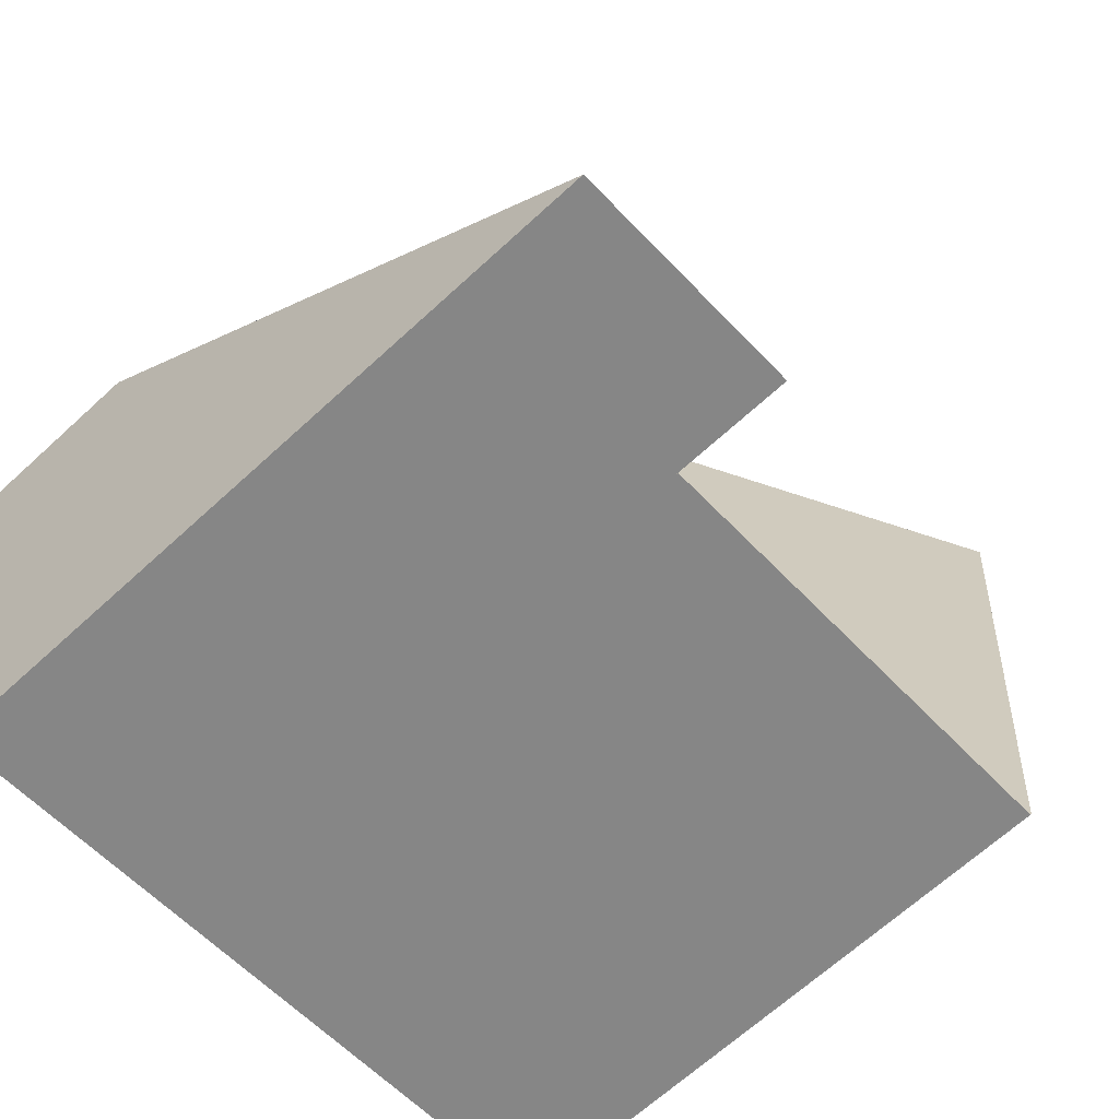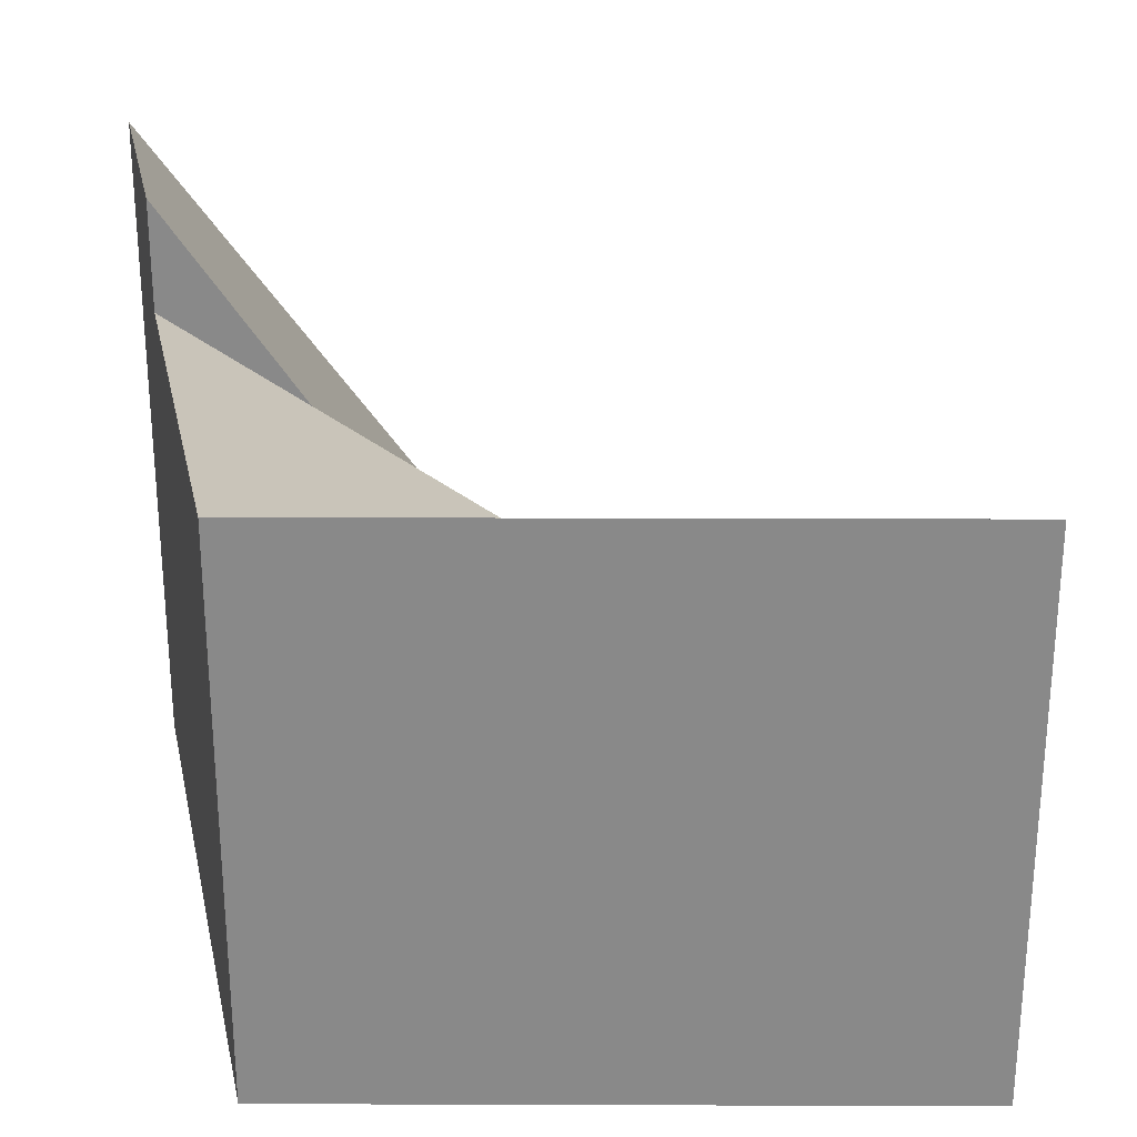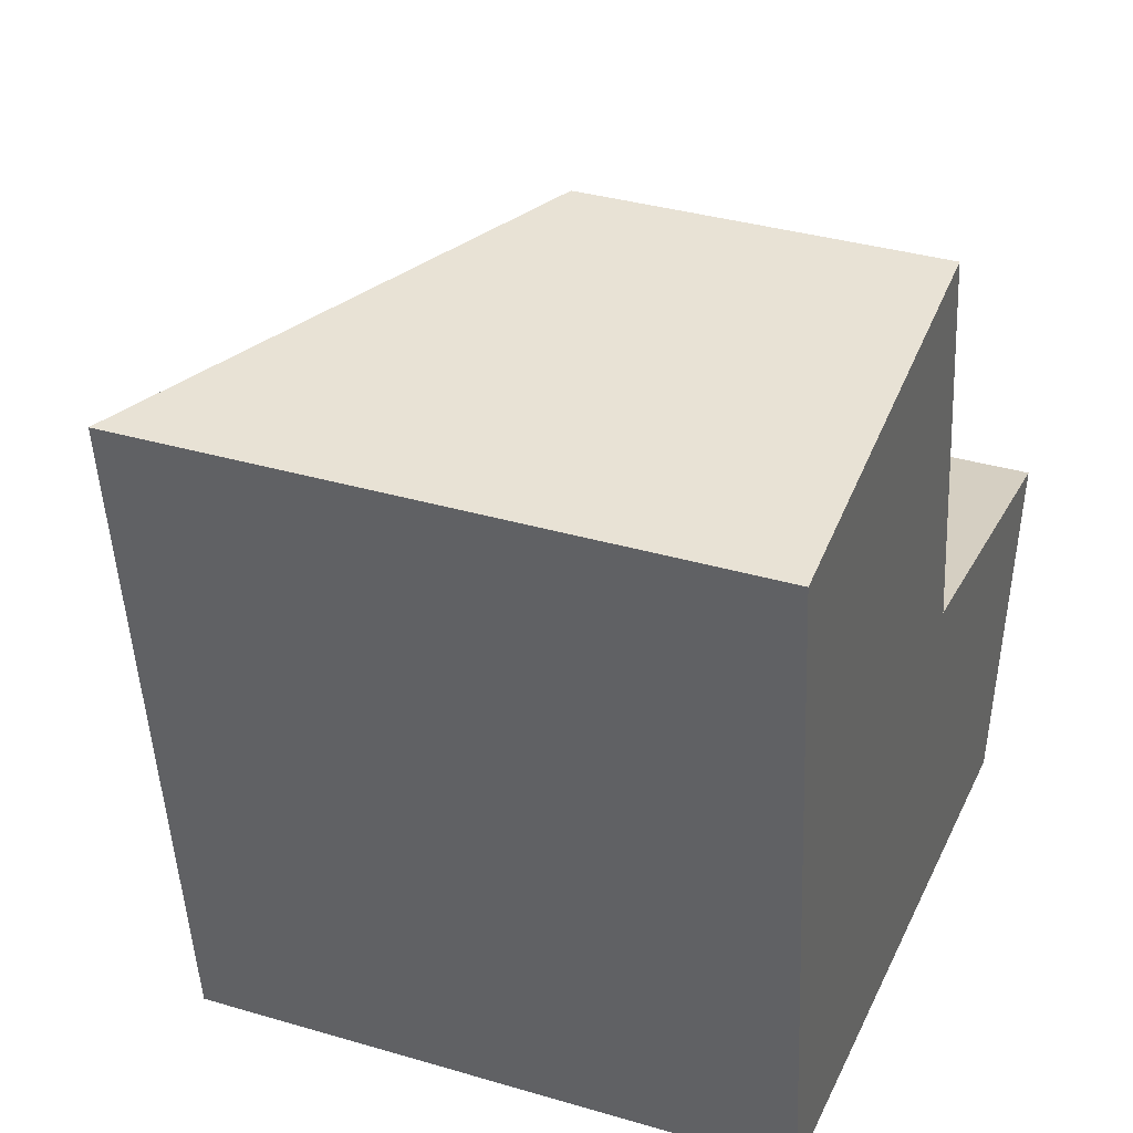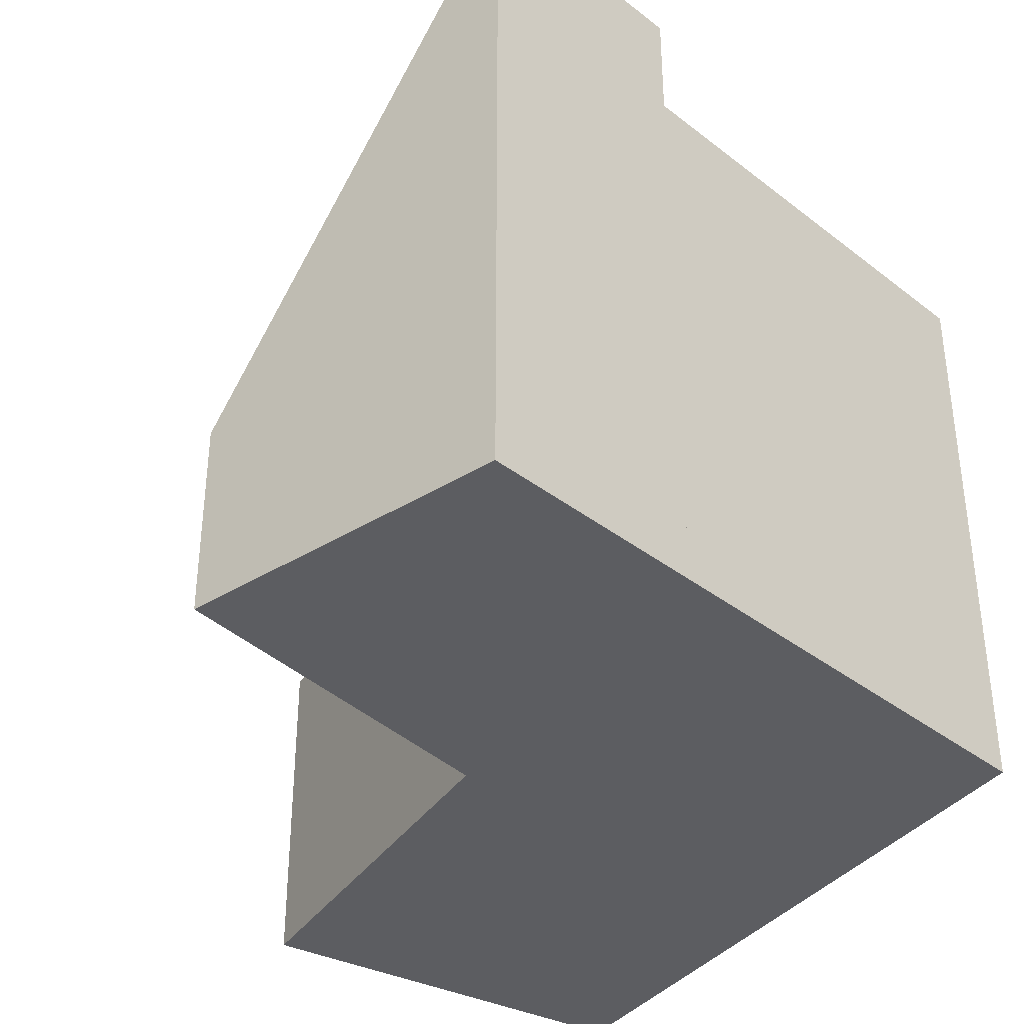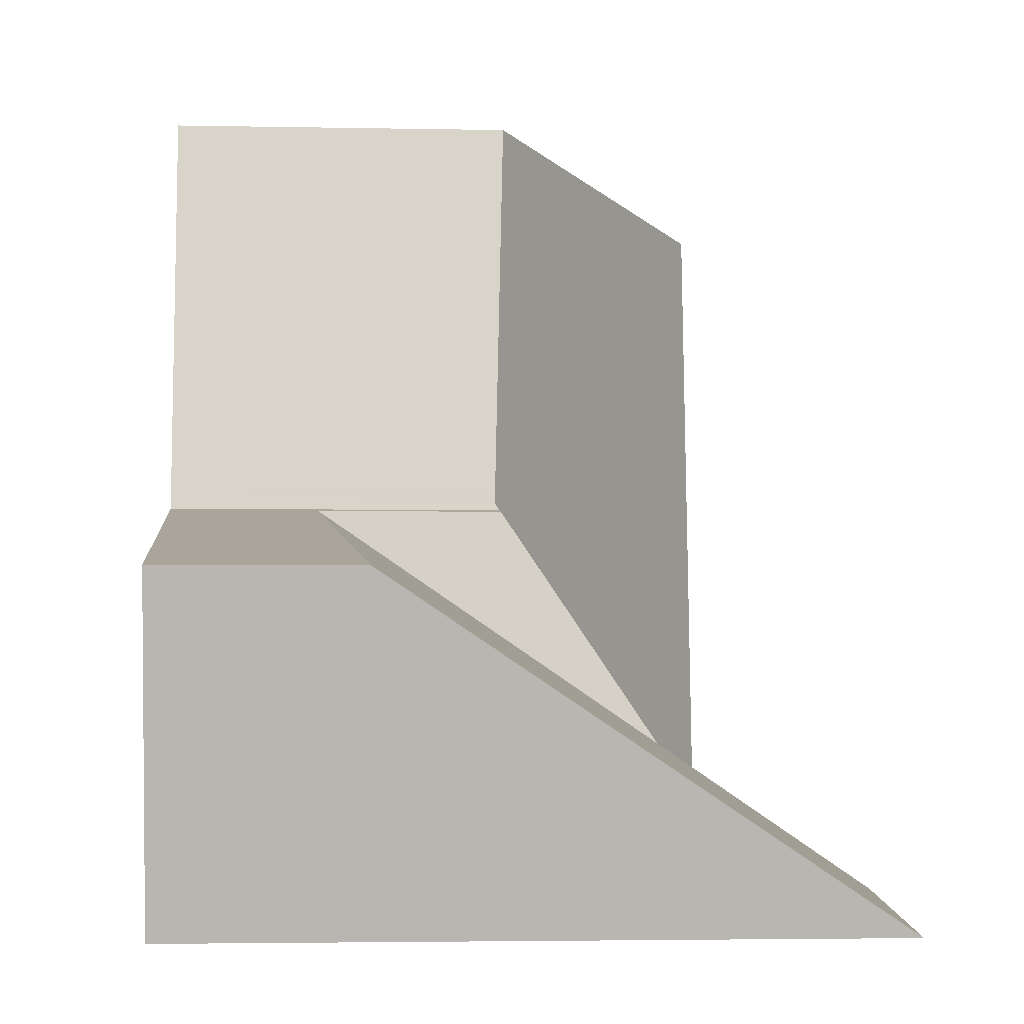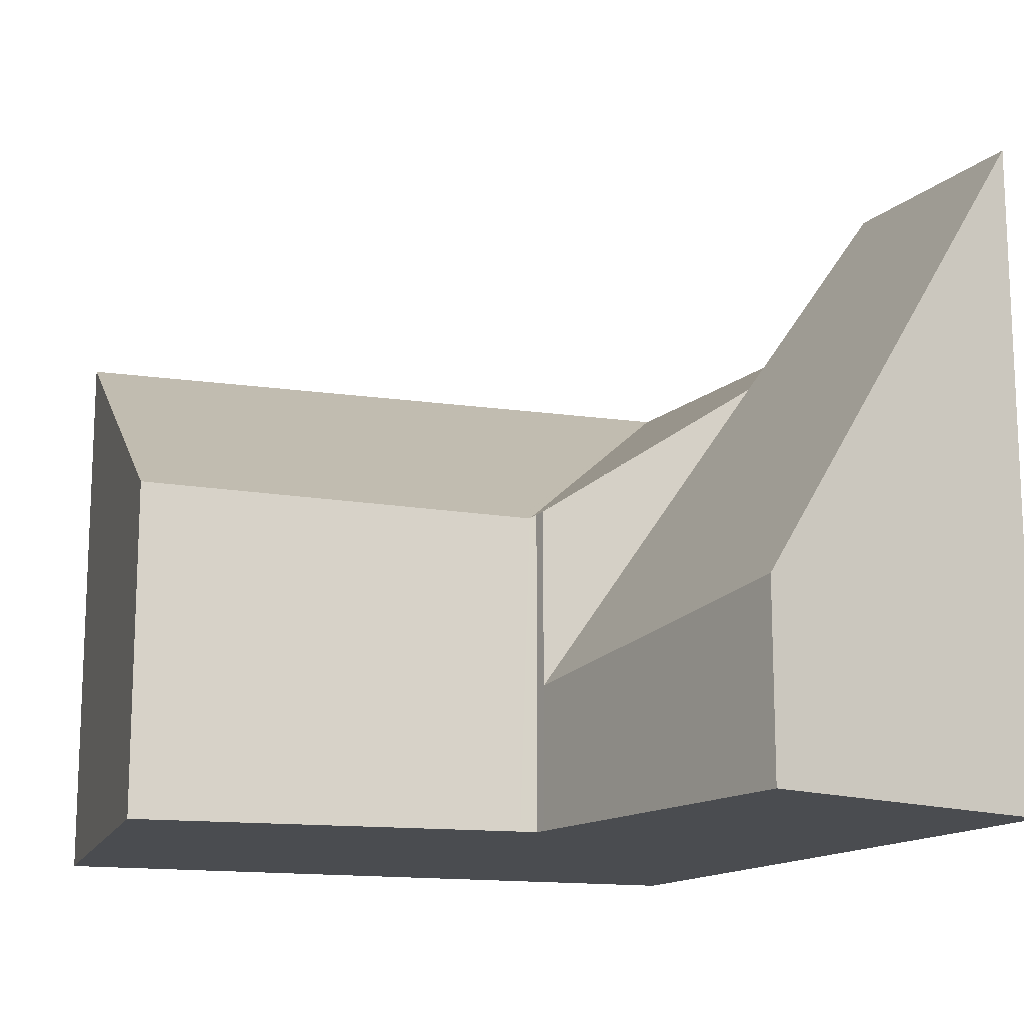
<metadata>
{"format":"obj","ext":"obj","renderer":"f3d","projection":"perspective","resolution":1024,"background":"white","views":[{"elev":-66.0,"azim":132.8,"up":"+Z"},{"elev":26.9,"azim":-96.5,"up":"+Y"},{"elev":35.6,"azim":-68.8,"up":"+Z"},{"elev":-36.9,"azim":140.5,"up":"+Y"},{"elev":-3.3,"azim":86.1,"up":"+Z"},{"elev":-14.8,"azim":66.0,"up":"+Y"}]}
</metadata>
<code>
v  3.584 2.982 0.449
v  0.307 5.124 -2.575
v  0 5.124 3.138e-16
v  0.72 5.124 -6.044
v  4.176 2.872 -2.951
v  0.734 5.116 -6.045
v  4.192 2.869 -3.044
v  4.549 4.275 -5.168
v  4.7 5.116 -6.431
v  4.203 2.909 -3.105
v  4.306 2.916 -3.125
v  4.7 3.938e-16 -6.431
v  0.734 3.701e-16 -6.045
v  0.72 3.701e-16 -6.044
v  0 0 0
v  0.307 1.577e-16 -2.575
v  3.584 -2.749e-17 0.449
v  4.306 1.914e-16 -3.125
v  4.203 1.901e-16 -3.105
v  4.176 1.807e-16 -2.951
v  4.192 1.864e-16 -3.044
v  4.549 3.164e-16 -5.168
v  4.7 6.115 -6.431
v  7.369 1.733 -3.716
v  6.756 6.115 -6.631
v  4.306 1.301 -3.125
v  7.369 2.275e-16 -3.716
v  6.756 4.06e-16 -6.631
g defaultobject
f 1 2 3
f 2 1 4
f 4 1 5
f 4 5 6
f 6 5 7
f 8 6 7
f 6 8 9
f 8 10 11
f 12 6 9
f 6 12 13
f 6 14 4
f 14 6 13
f 14 2 4
f 2 14 3
f 3 14 15
f 15 14 16
f 15 1 3
f 1 15 17
f 10 18 11
f 18 10 19
f 17 5 1
f 5 17 20
f 5 20 7
f 7 20 10
f 10 20 19
f 19 20 21
f 8 12 9
f 12 8 11
f 12 11 22
f 22 11 18
f 16 17 15
f 17 16 14
f 17 14 20
f 20 14 13
f 20 13 12
f 20 12 21
f 21 12 19
f 19 12 22
f 19 22 18
f 23 24 25
f 24 23 8
f 24 8 26
f 26 27 24
f 27 26 18
f 24 28 25
f 28 24 27
f 28 23 25
f 23 28 12
f 12 8 23
f 8 12 26
f 26 12 18
f 18 12 22
f 22 27 18
f 27 22 28
f 28 22 12

</code>
